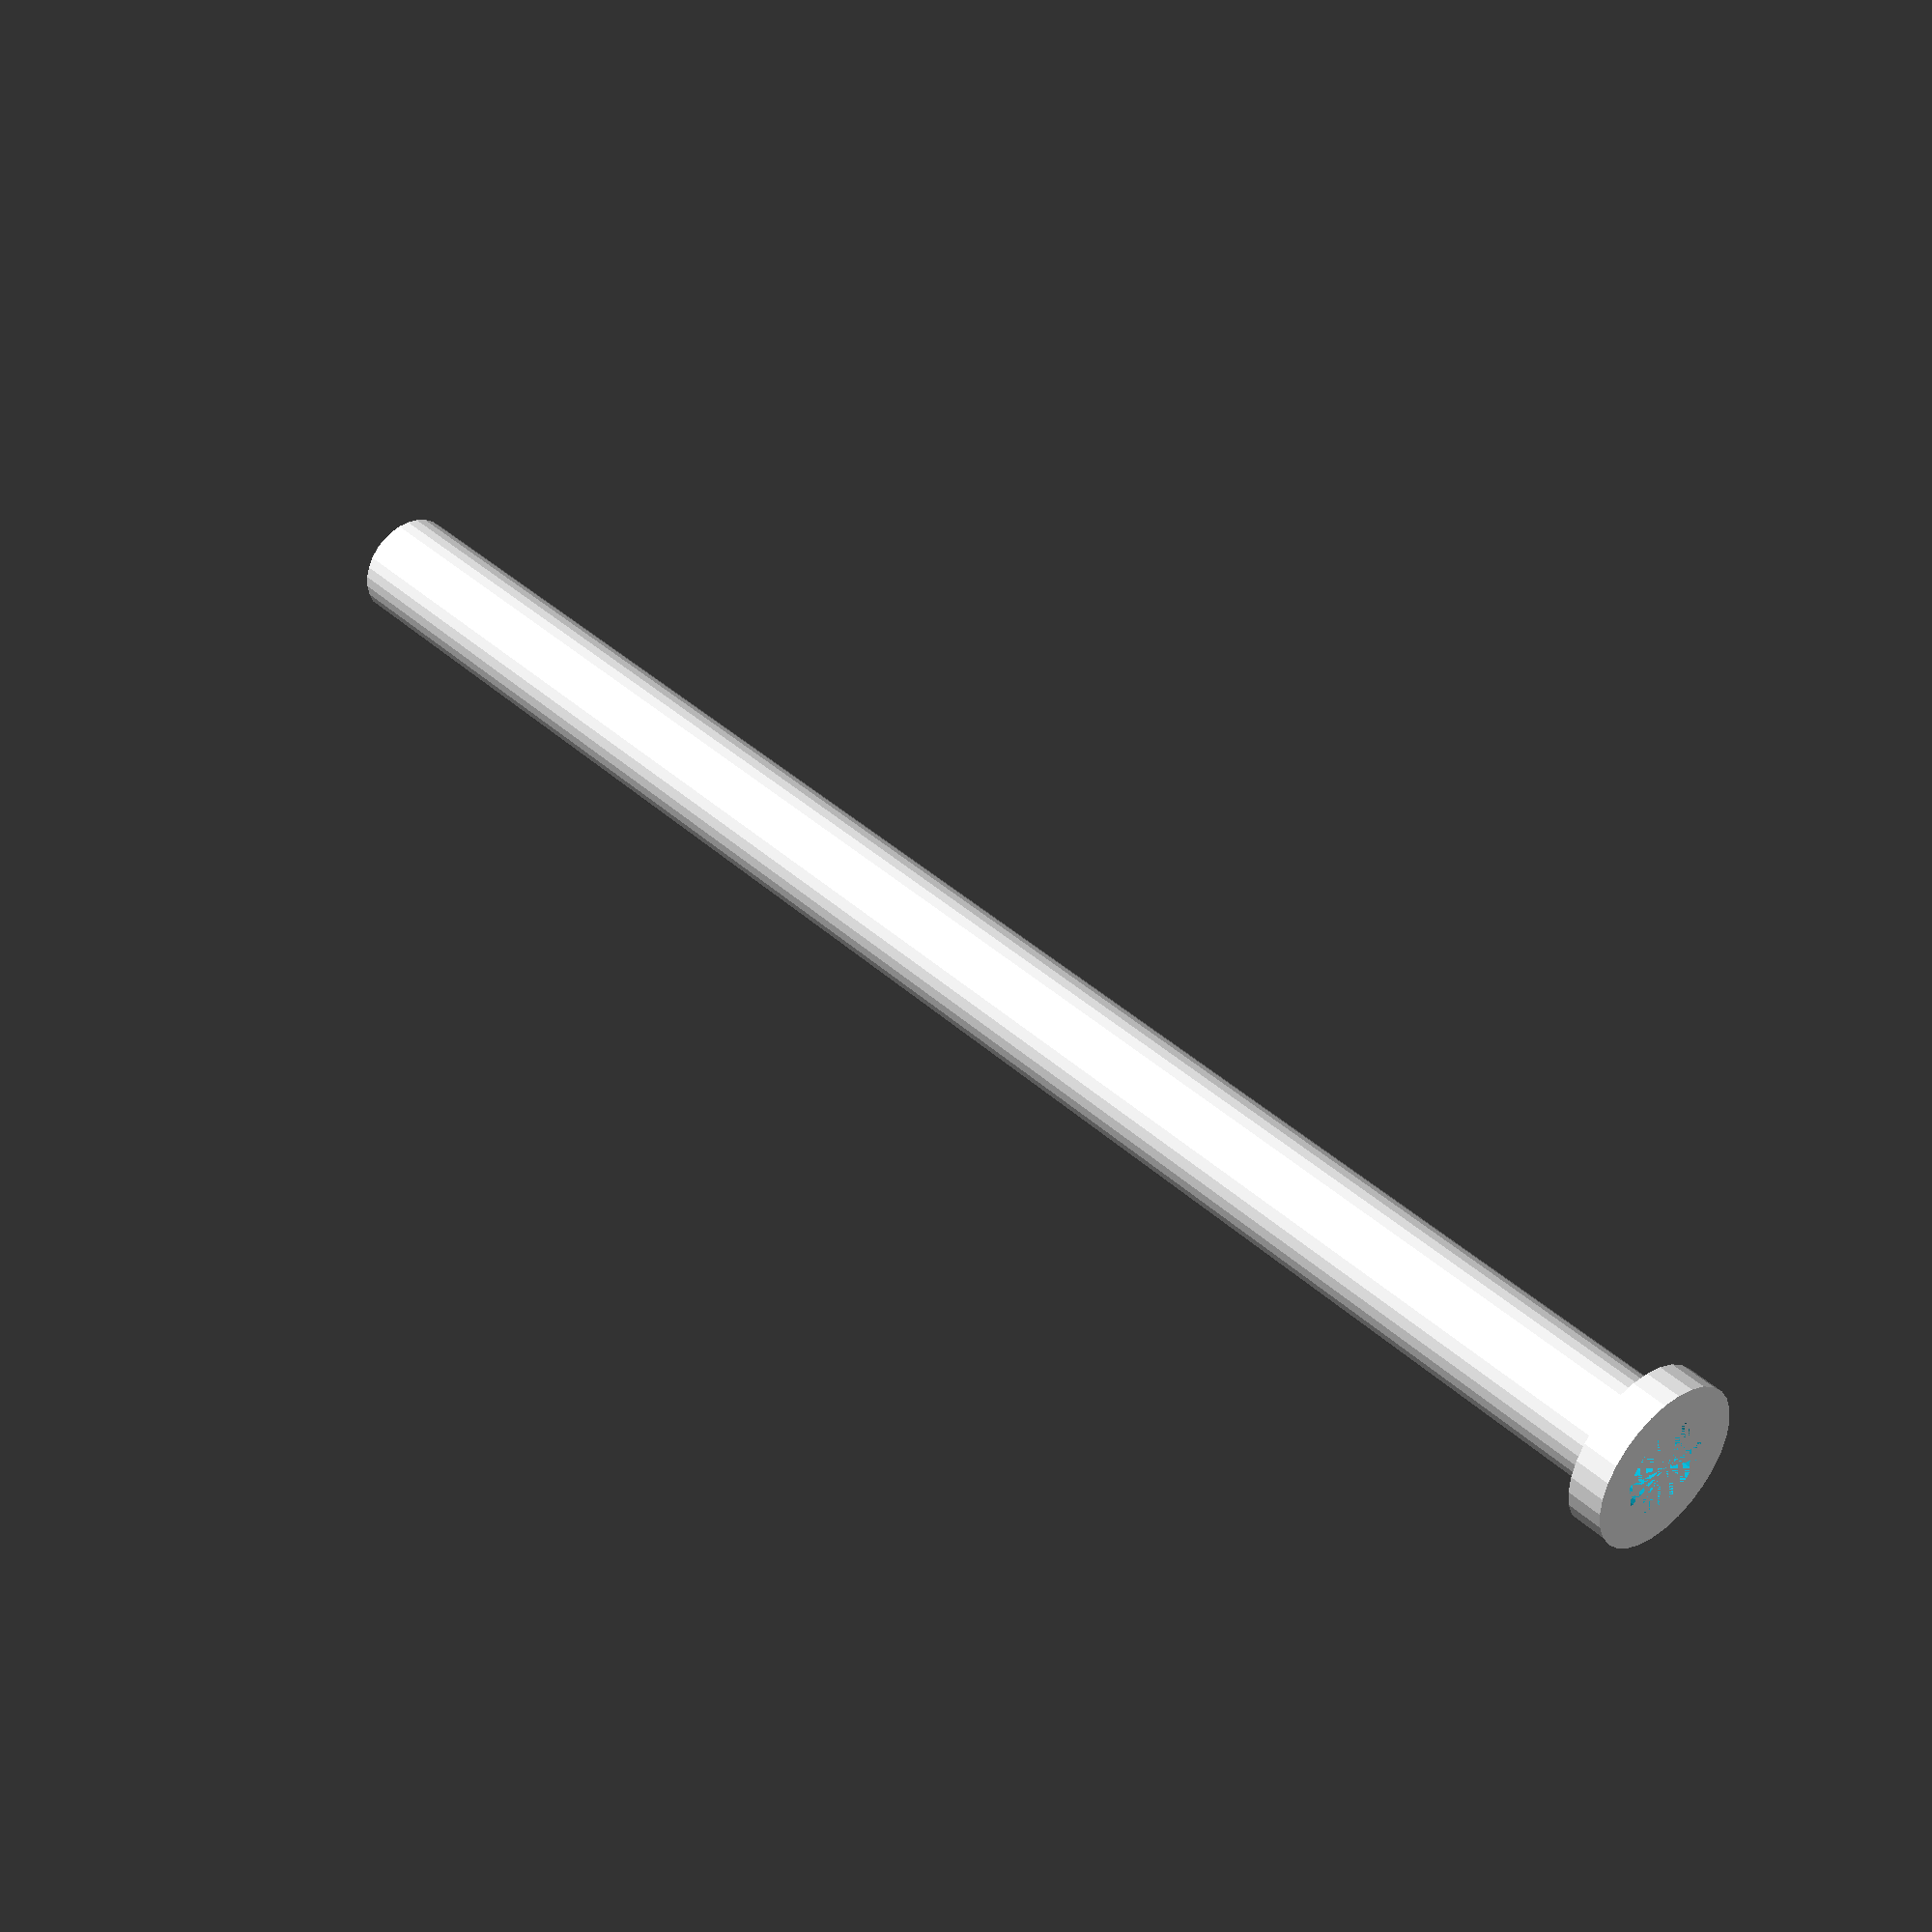
<openscad>

WireTube(100, 5, 6, 9);

module WireTube(length, inner, outer, top) {

    difference() {
        $fn=30;
        union() {
            cylinder(h=length, d=outer, center=true);
            translate([0 ,0, length/2 - 1]) cylinder(h=2, d=top, center=true);
        }
        cylinder(h=length, d=inner, center=true);
    }
    
}

</openscad>
<views>
elev=320.9 azim=226.4 roll=318.7 proj=p view=wireframe
</views>
